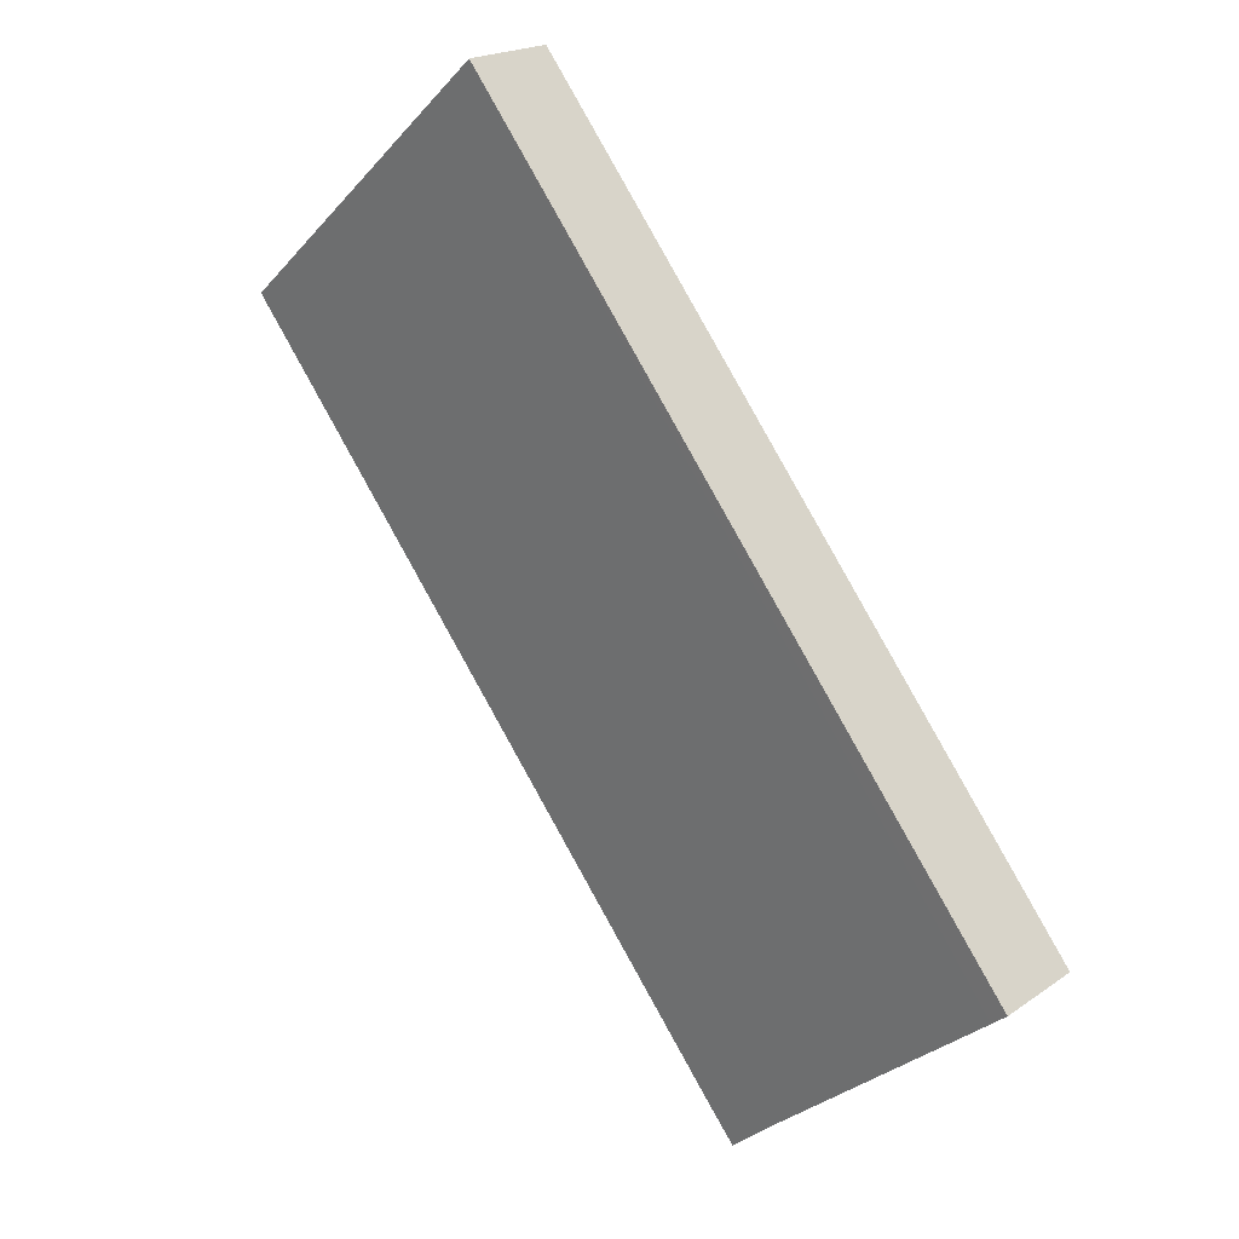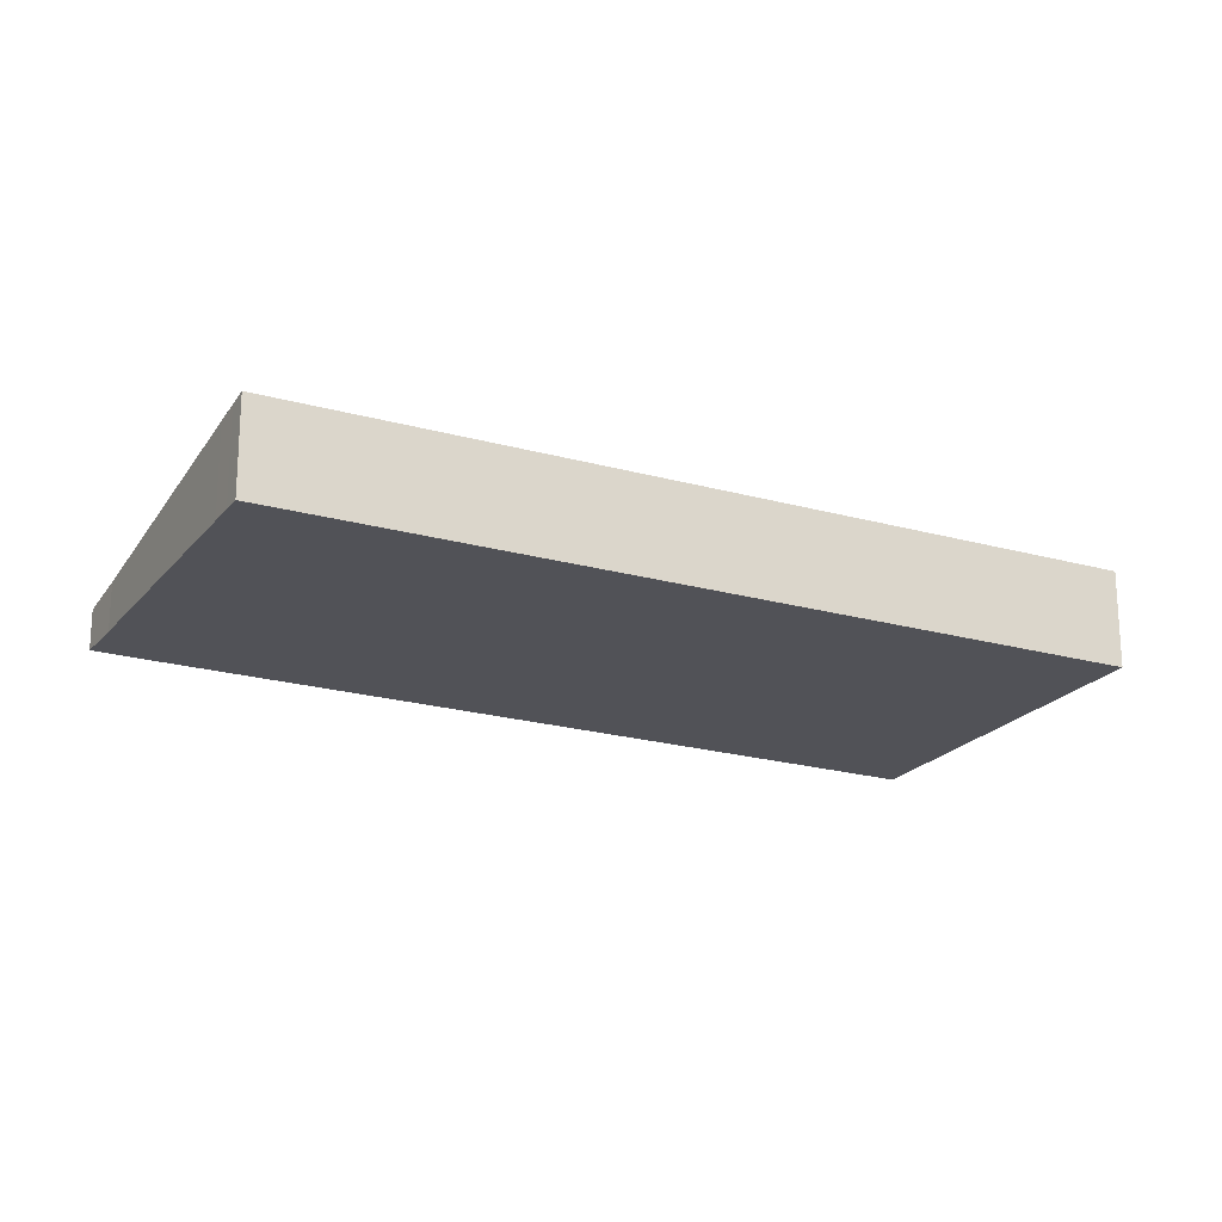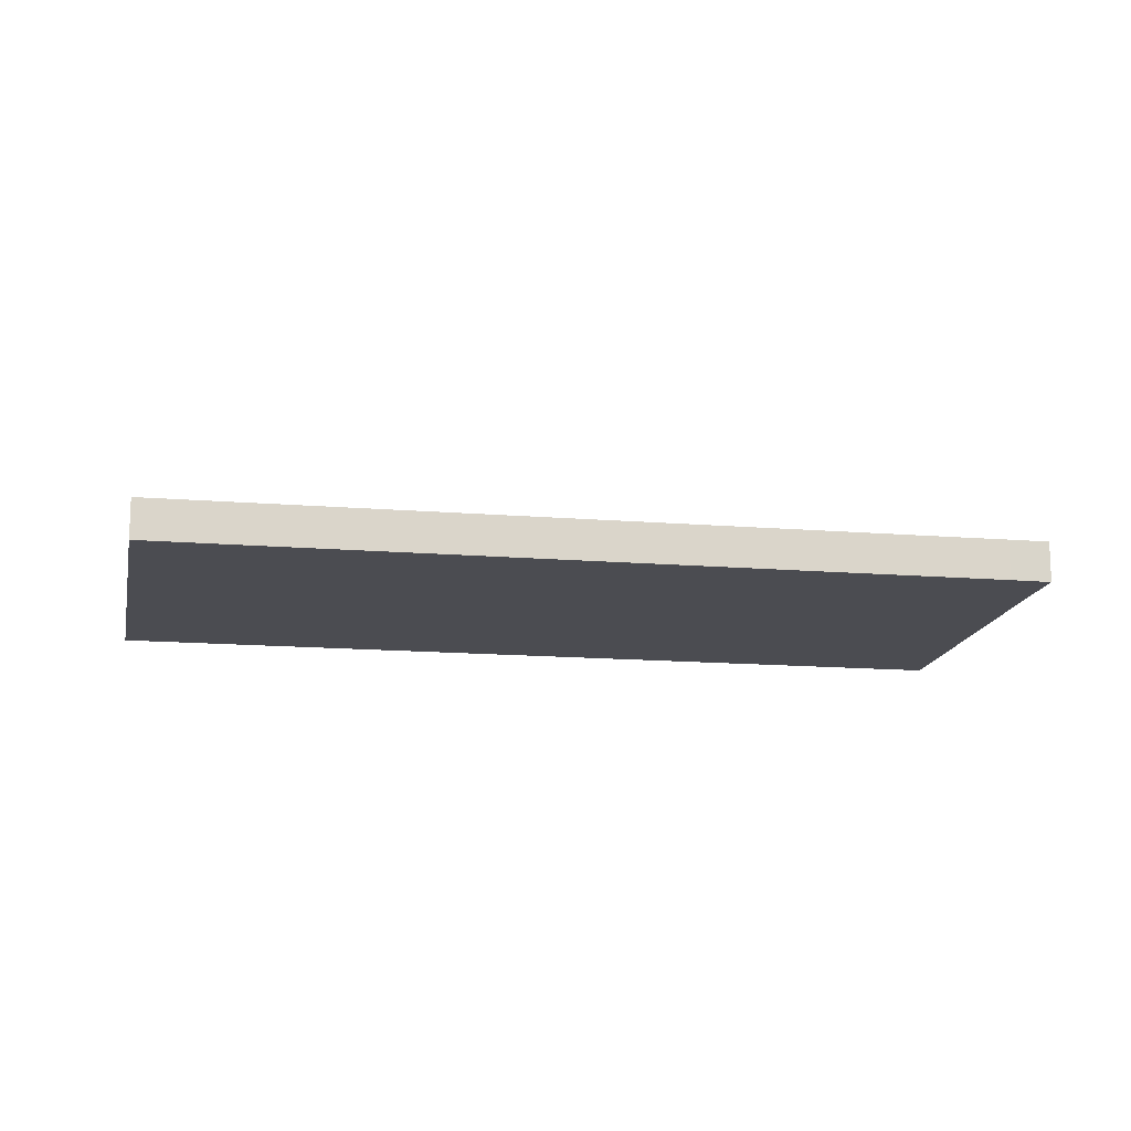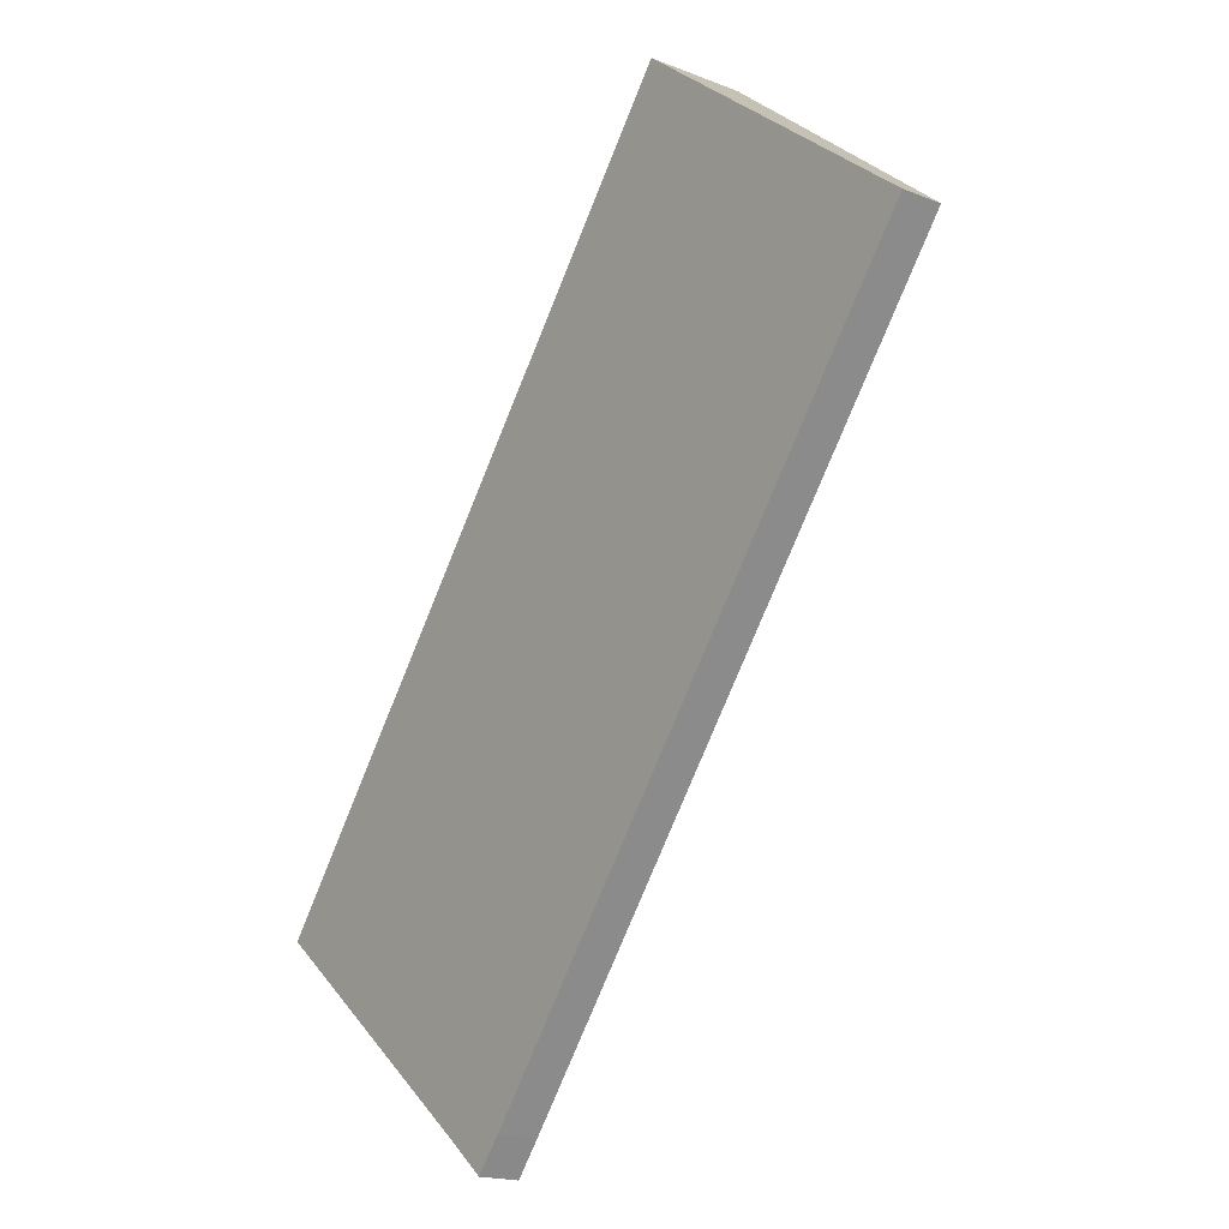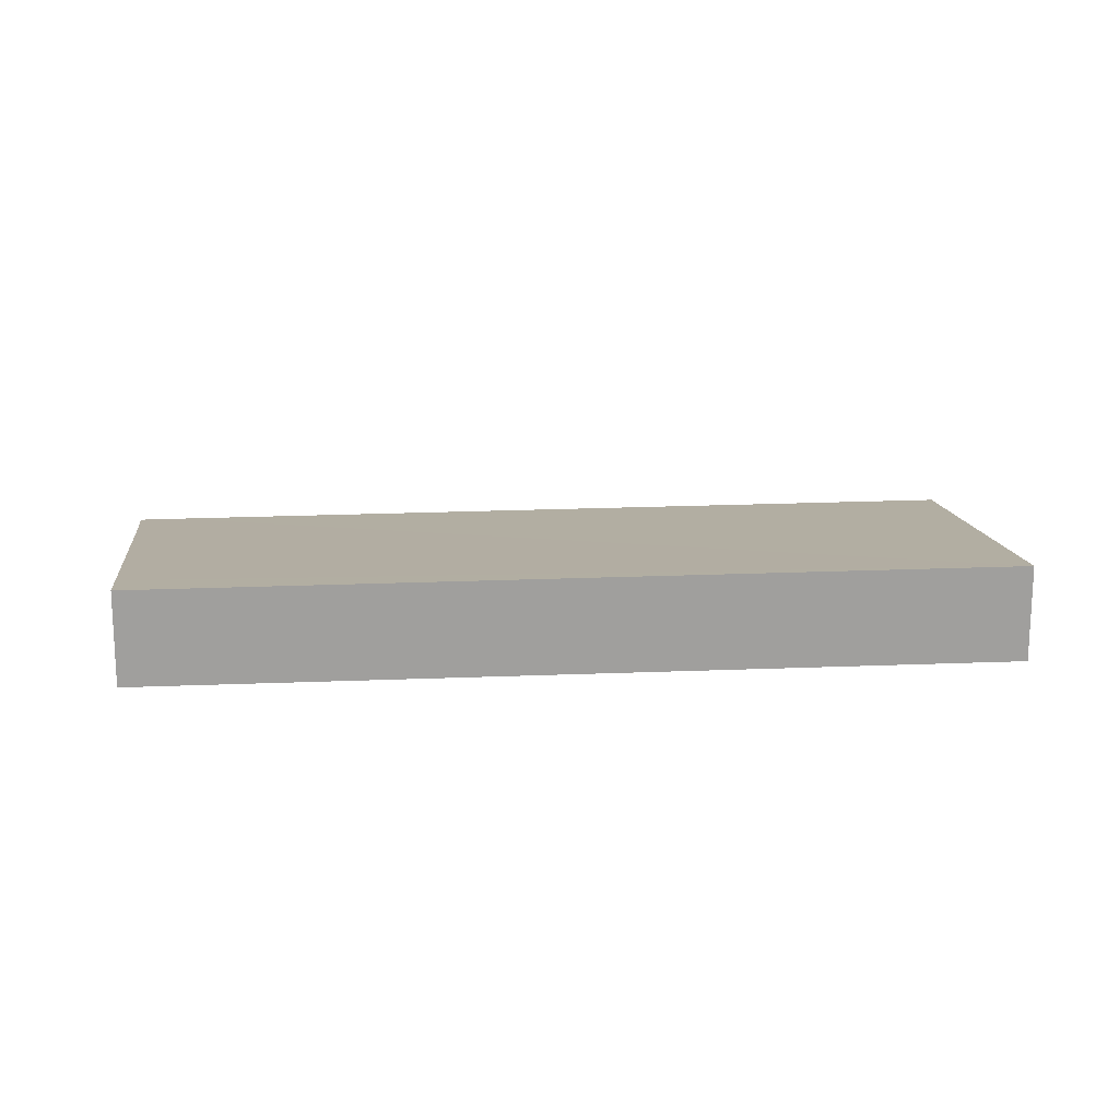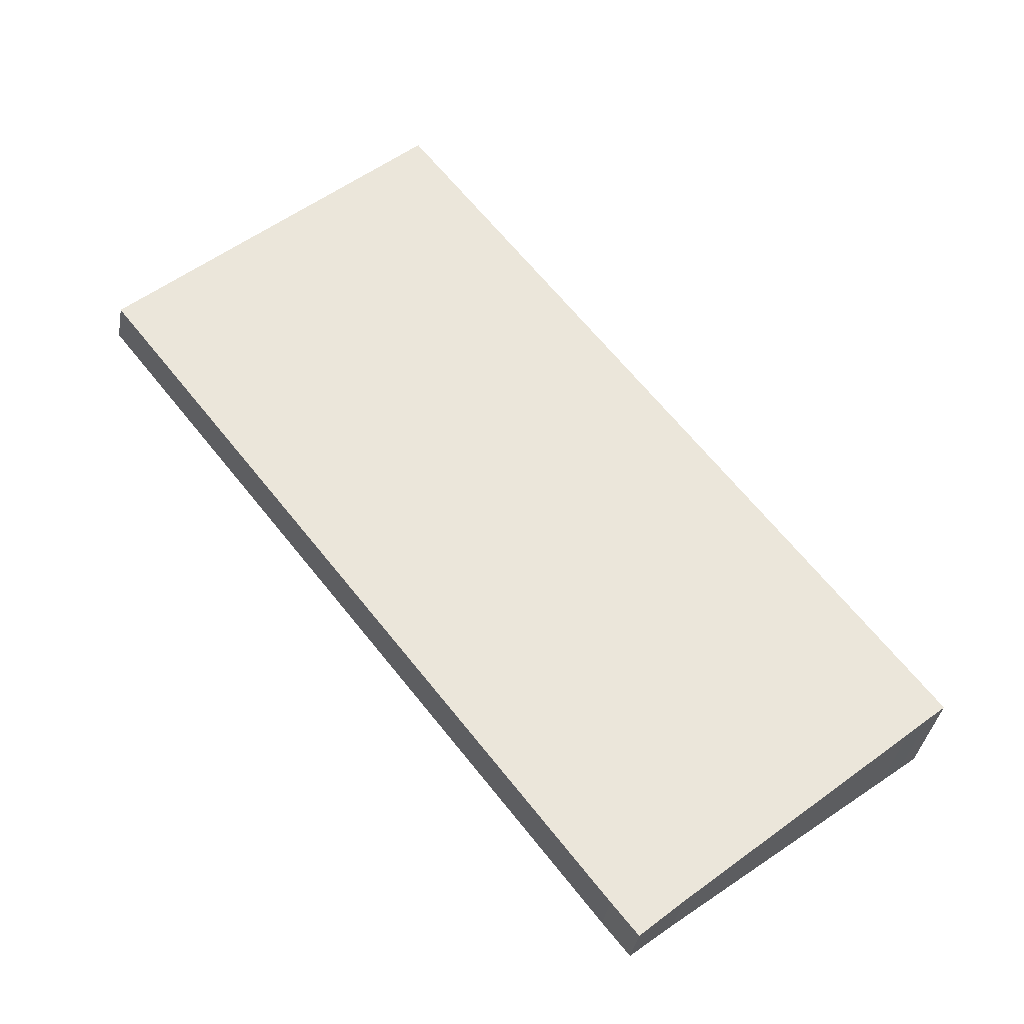
<metadata>
{"format":"obj","ext":"obj","renderer":"f3d","projection":"perspective","resolution":1024,"background":"white","views":[{"elev":19.5,"azim":-142.0,"up":"+Z"},{"elev":-21.4,"azim":-78.6,"up":"+Y"},{"elev":-15.4,"azim":118.4,"up":"+Y"},{"elev":-18.1,"azim":52.3,"up":"+Z"},{"elev":19.0,"azim":-56.6,"up":"+Y"},{"elev":-37.5,"azim":170.1,"up":"+Z"}]}
</metadata>
<code>
v  12.4 2.259 15.95
v  0.375 2.176 -0.305
v  0 2.246 1.375e-16
v  0.85 2.087 -0.692
v  5.982 1.123 -4.864
v  6.954 0.938 -5.681
v  7.554 0.935 -4.939
v  19.45 0.938 10.26
v  19.45 -6.281e-16 10.26
v  7.554 3.024e-16 -4.939
v  6.954 3.479e-16 -5.681
v  5.982 2.978e-16 -4.864
v  0.85 4.237e-17 -0.692
v  0.375 1.868e-17 -0.305
v  0 0 0
v  12.4 -9.768e-16 15.95
g defaultobject
f 1 2 3
f 2 1 4
f 4 1 5
f 5 1 6
f 6 1 7
f 7 1 8
f 9 7 8
f 7 9 10
f 7 10 6
f 6 10 11
f 11 5 6
f 5 11 12
f 5 12 4
f 4 12 13
f 4 13 2
f 2 13 14
f 2 14 3
f 3 14 15
f 3 16 1
f 16 3 15
f 16 8 1
f 8 16 9
f 16 10 9
f 10 16 11
f 11 16 12
f 12 16 13
f 13 16 14
f 14 16 15

</code>
